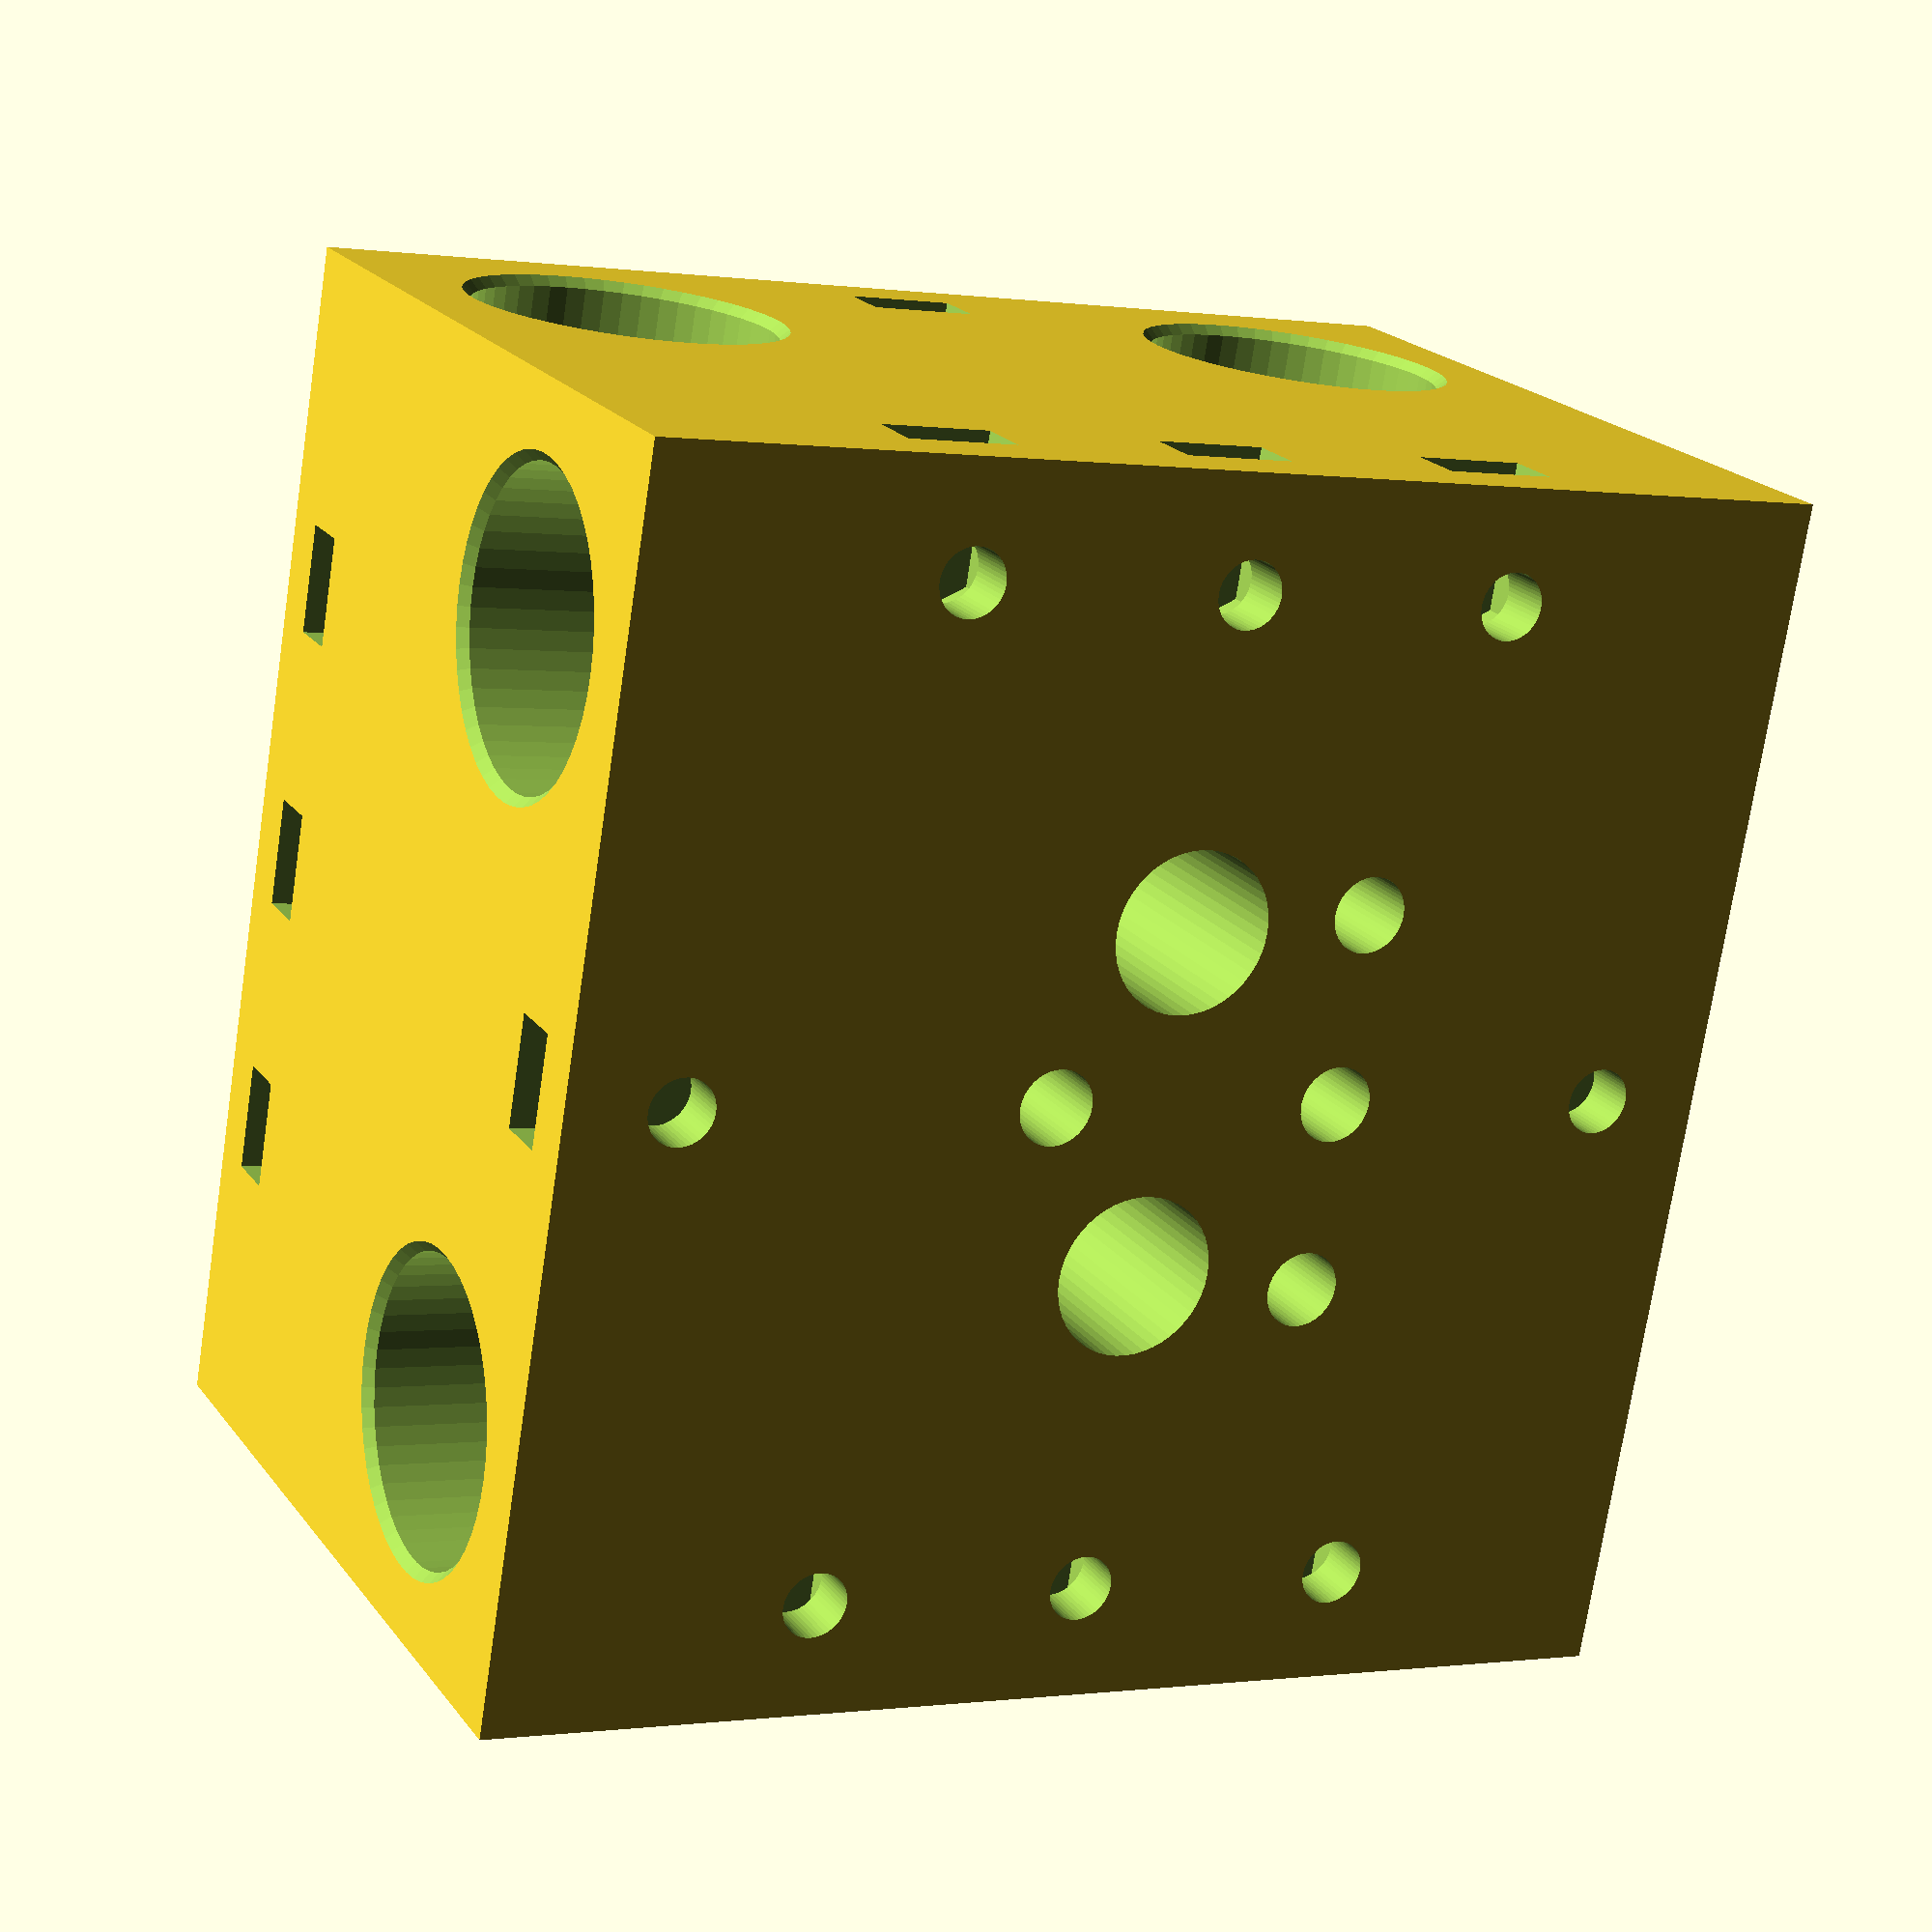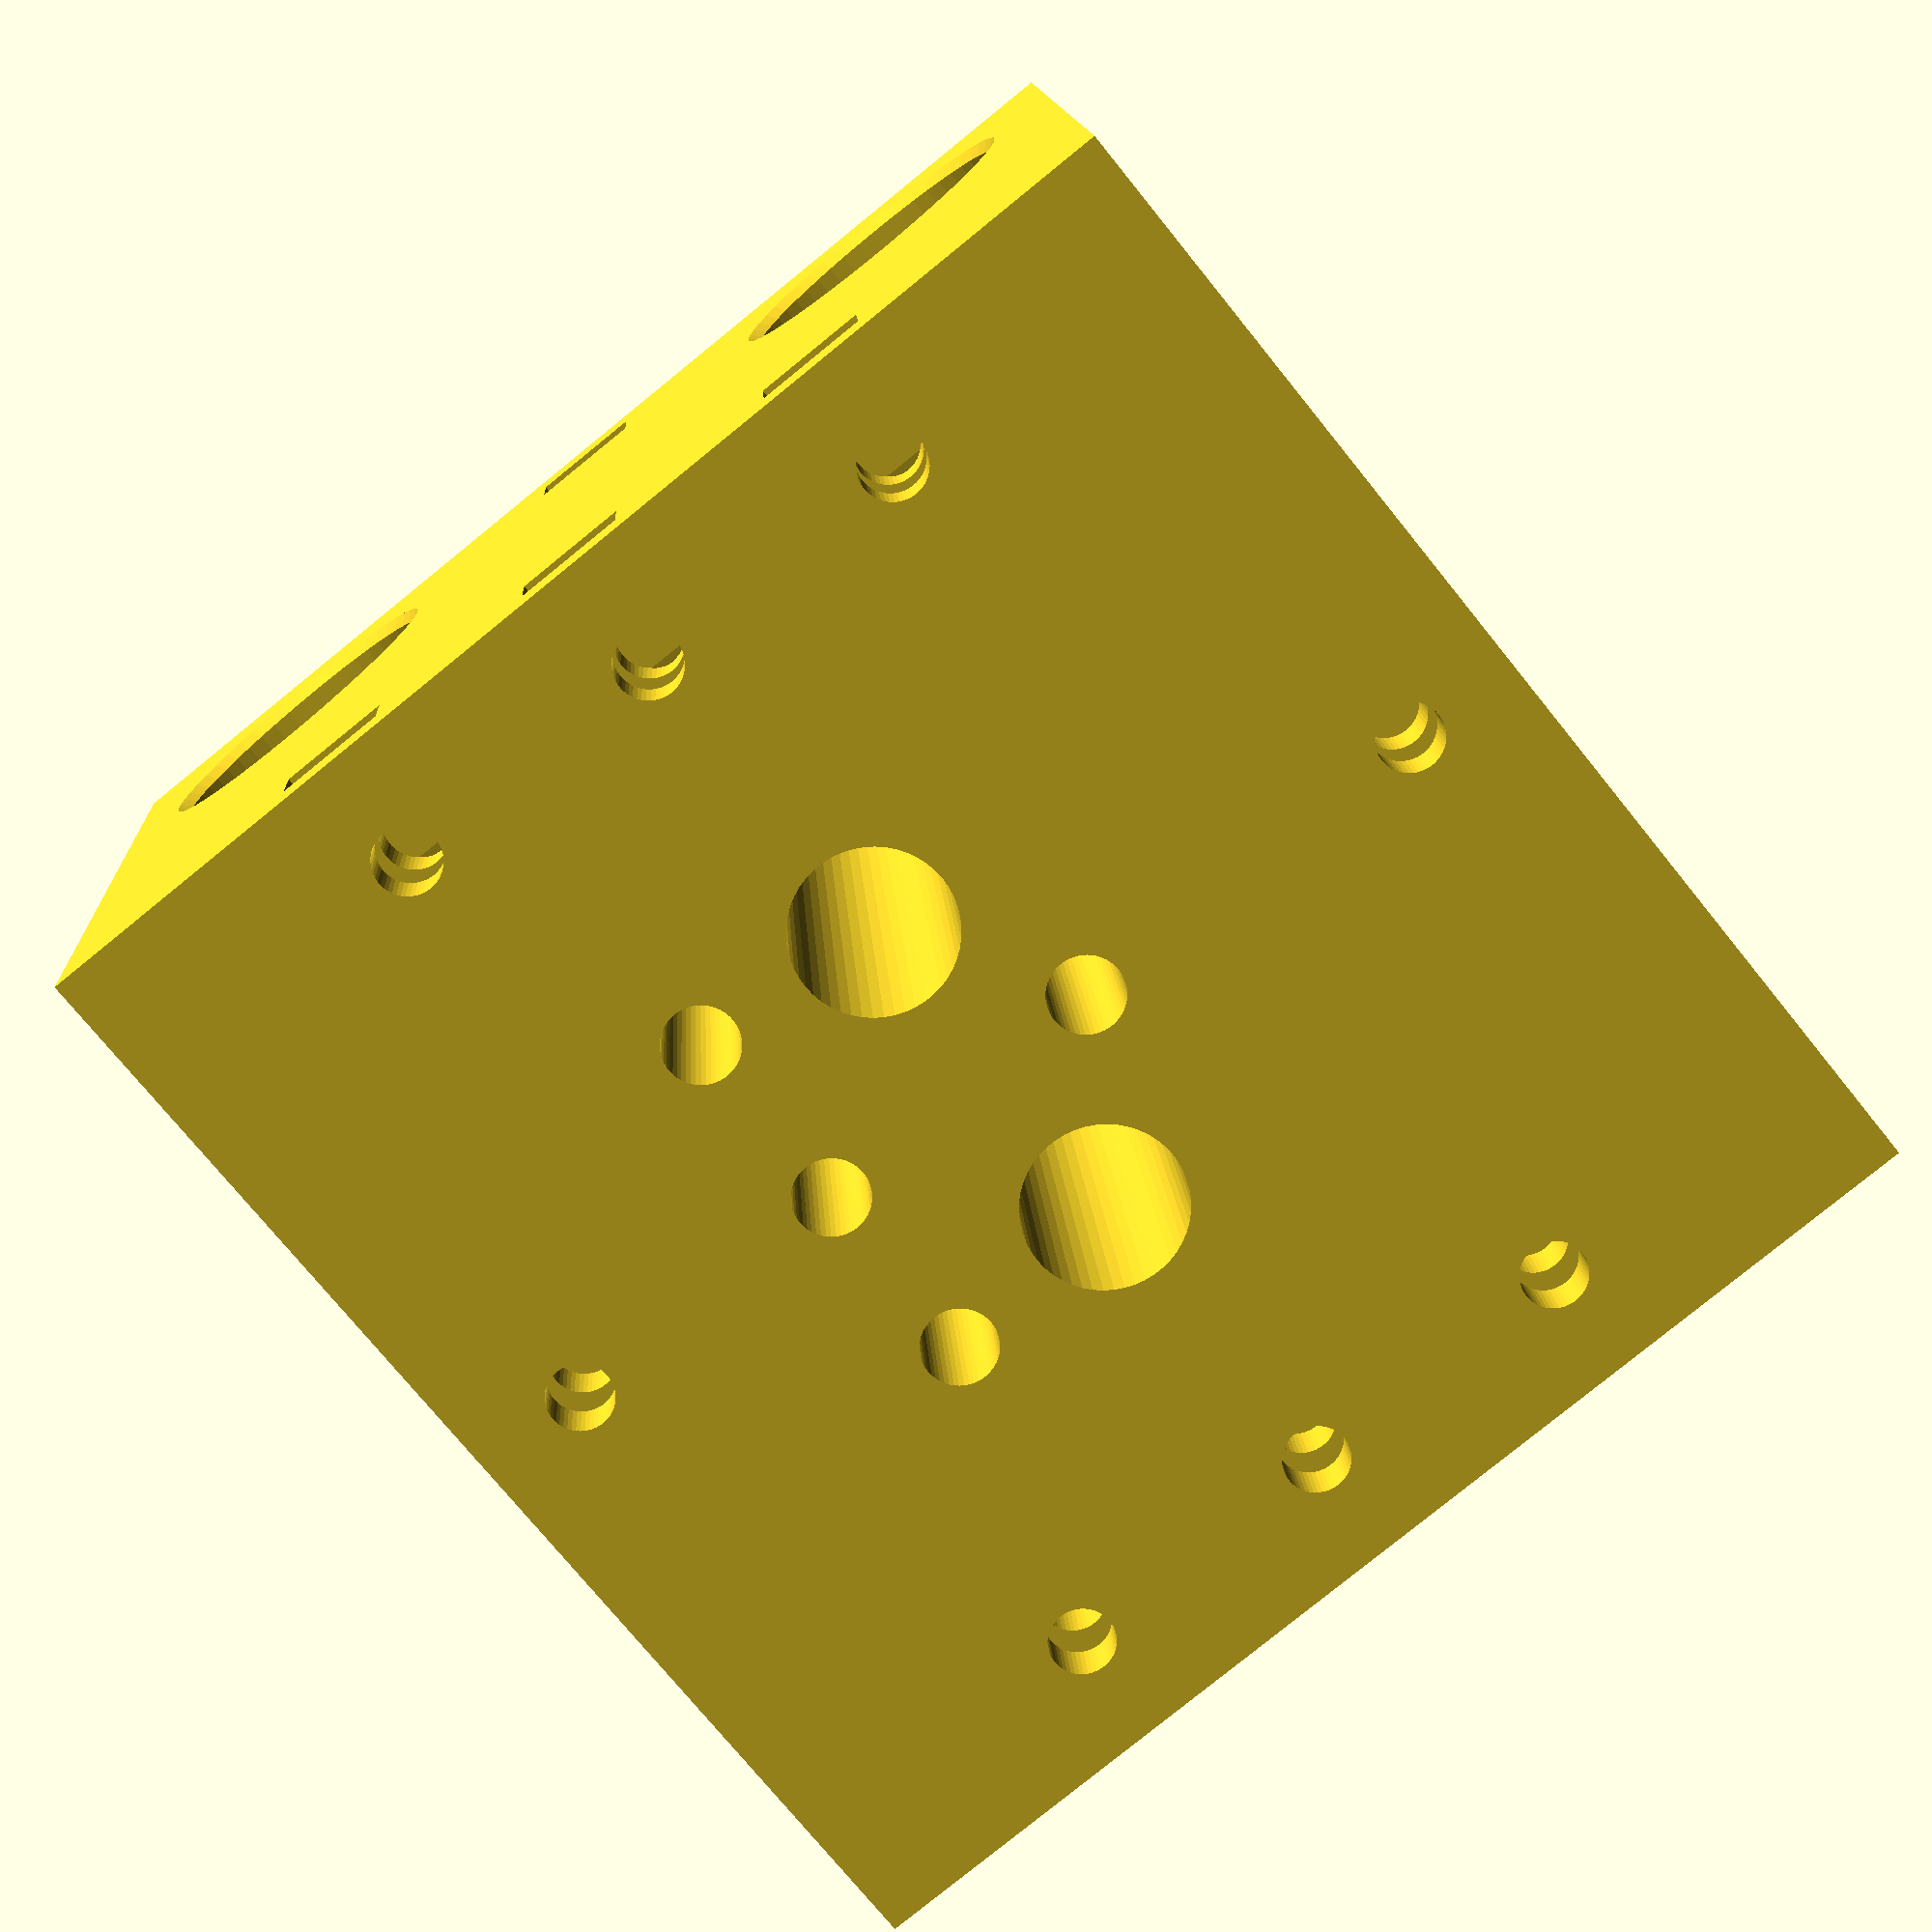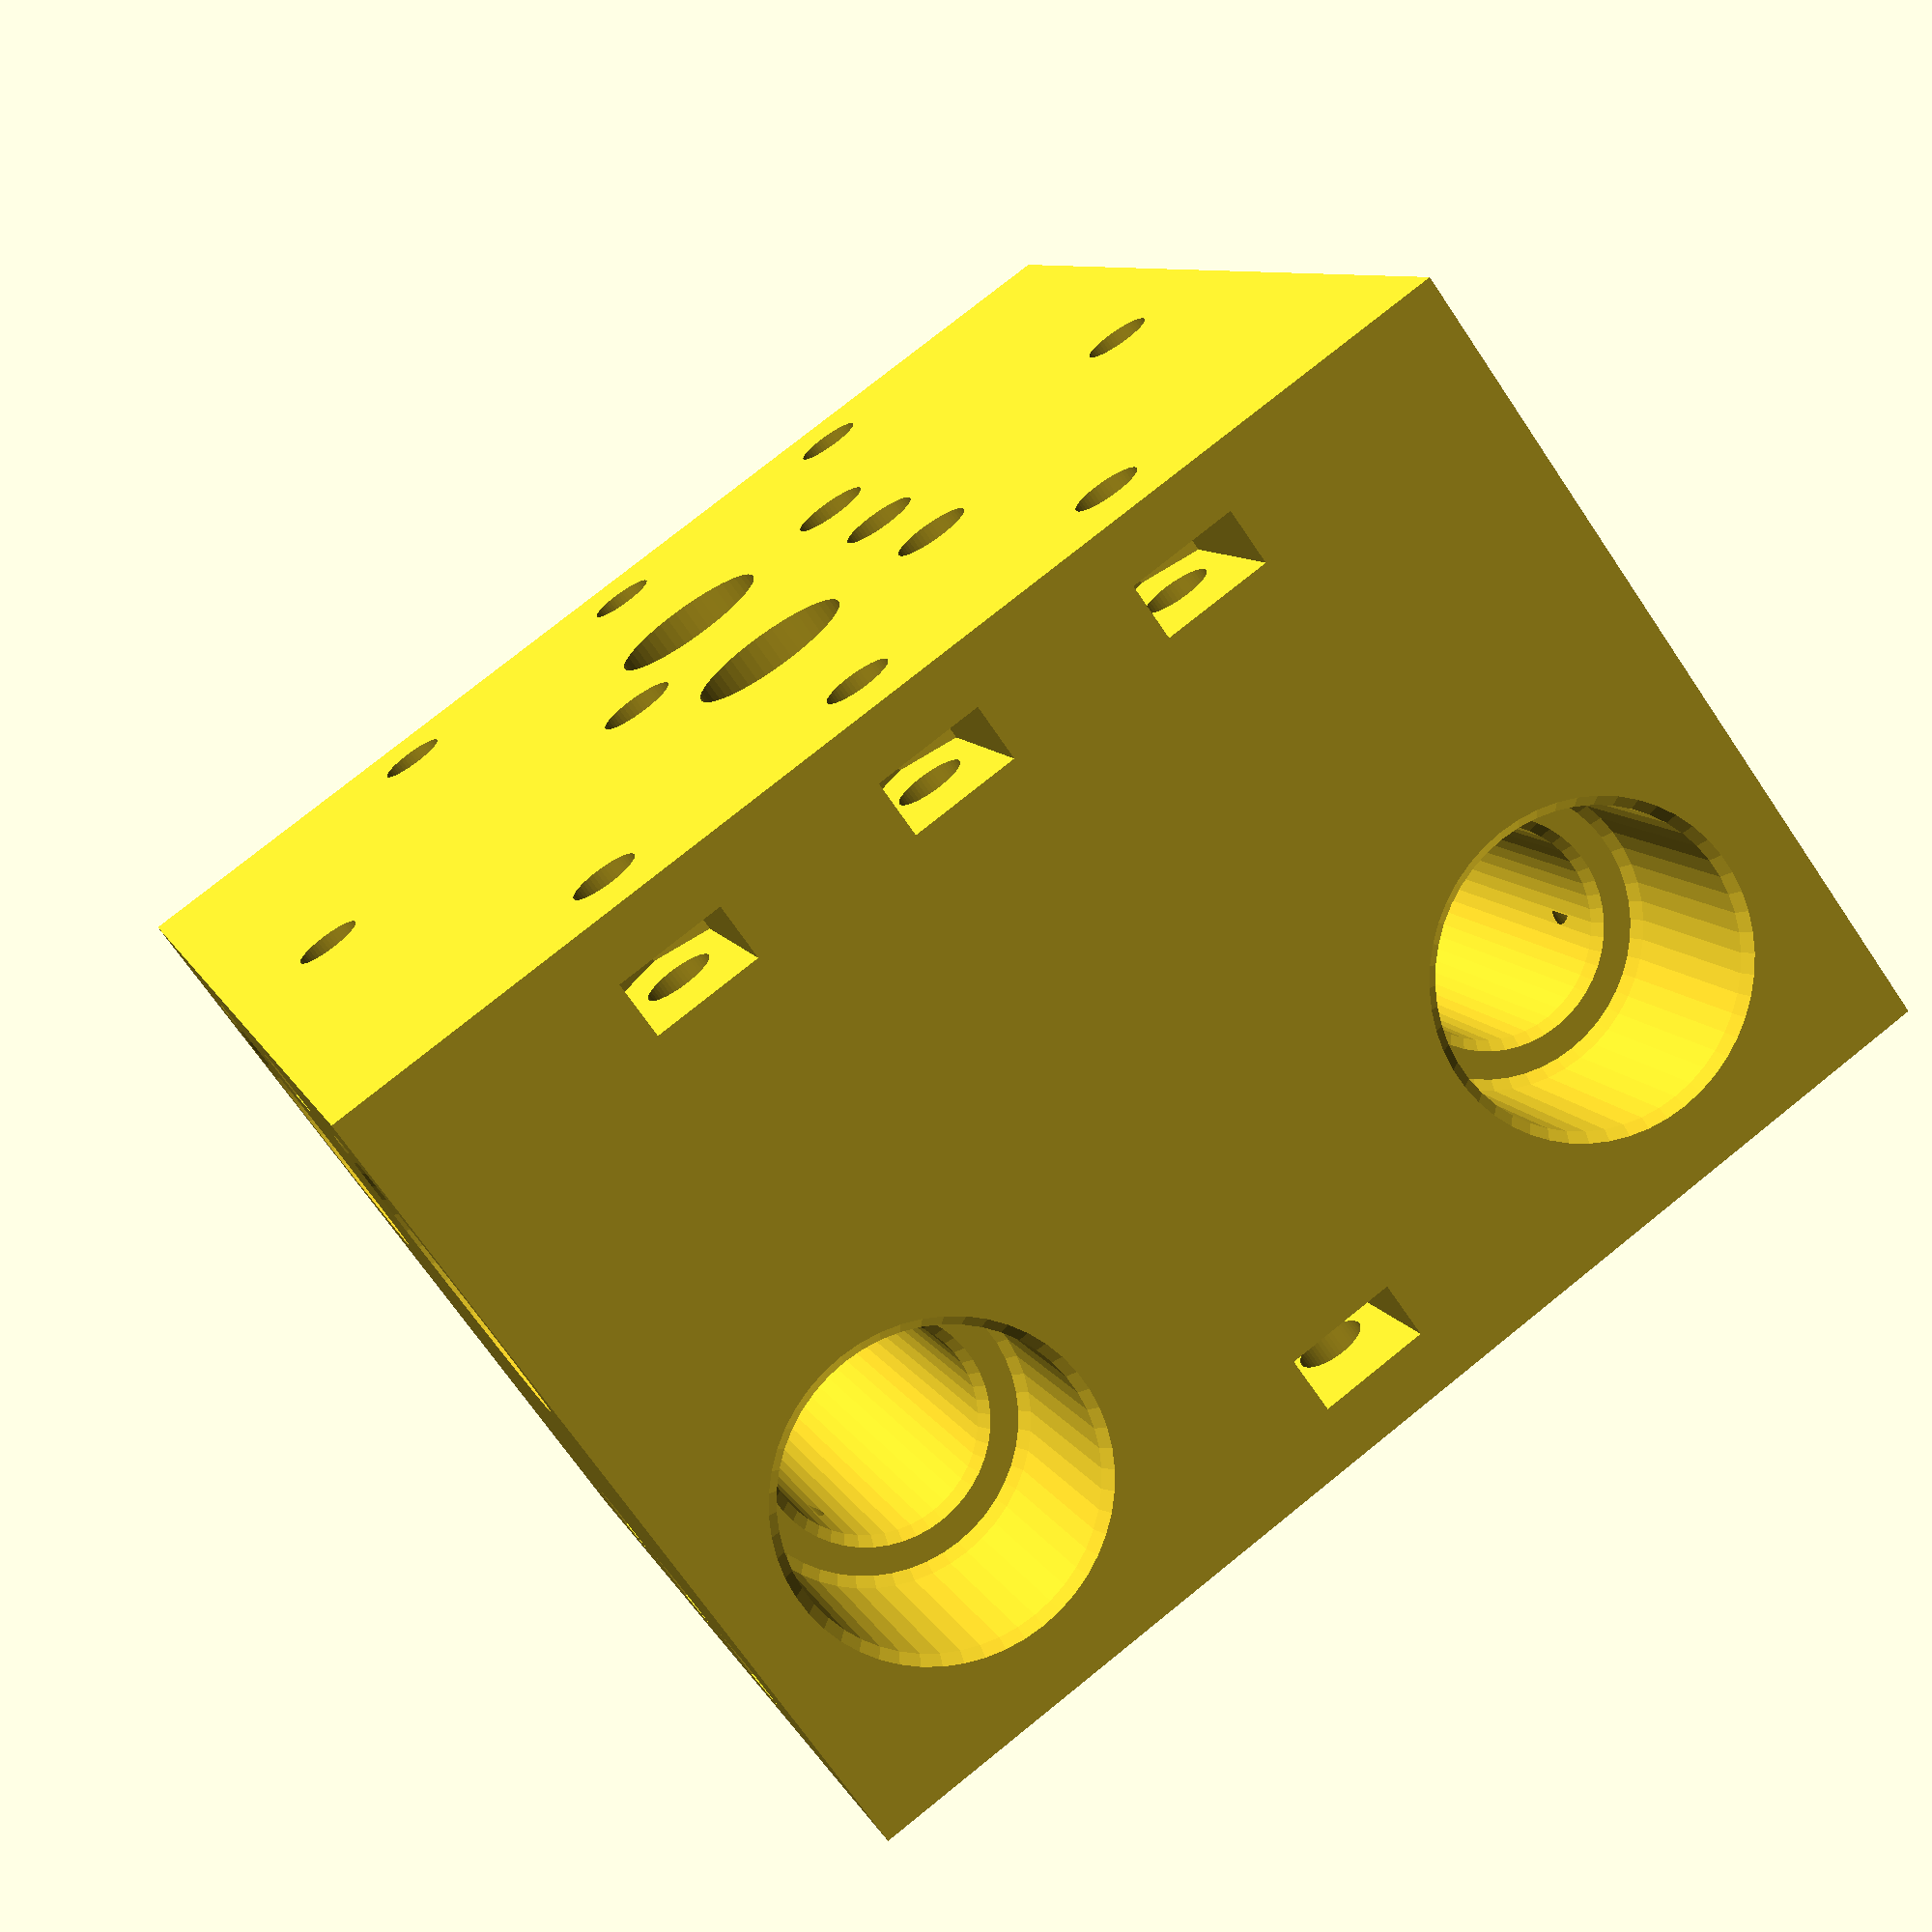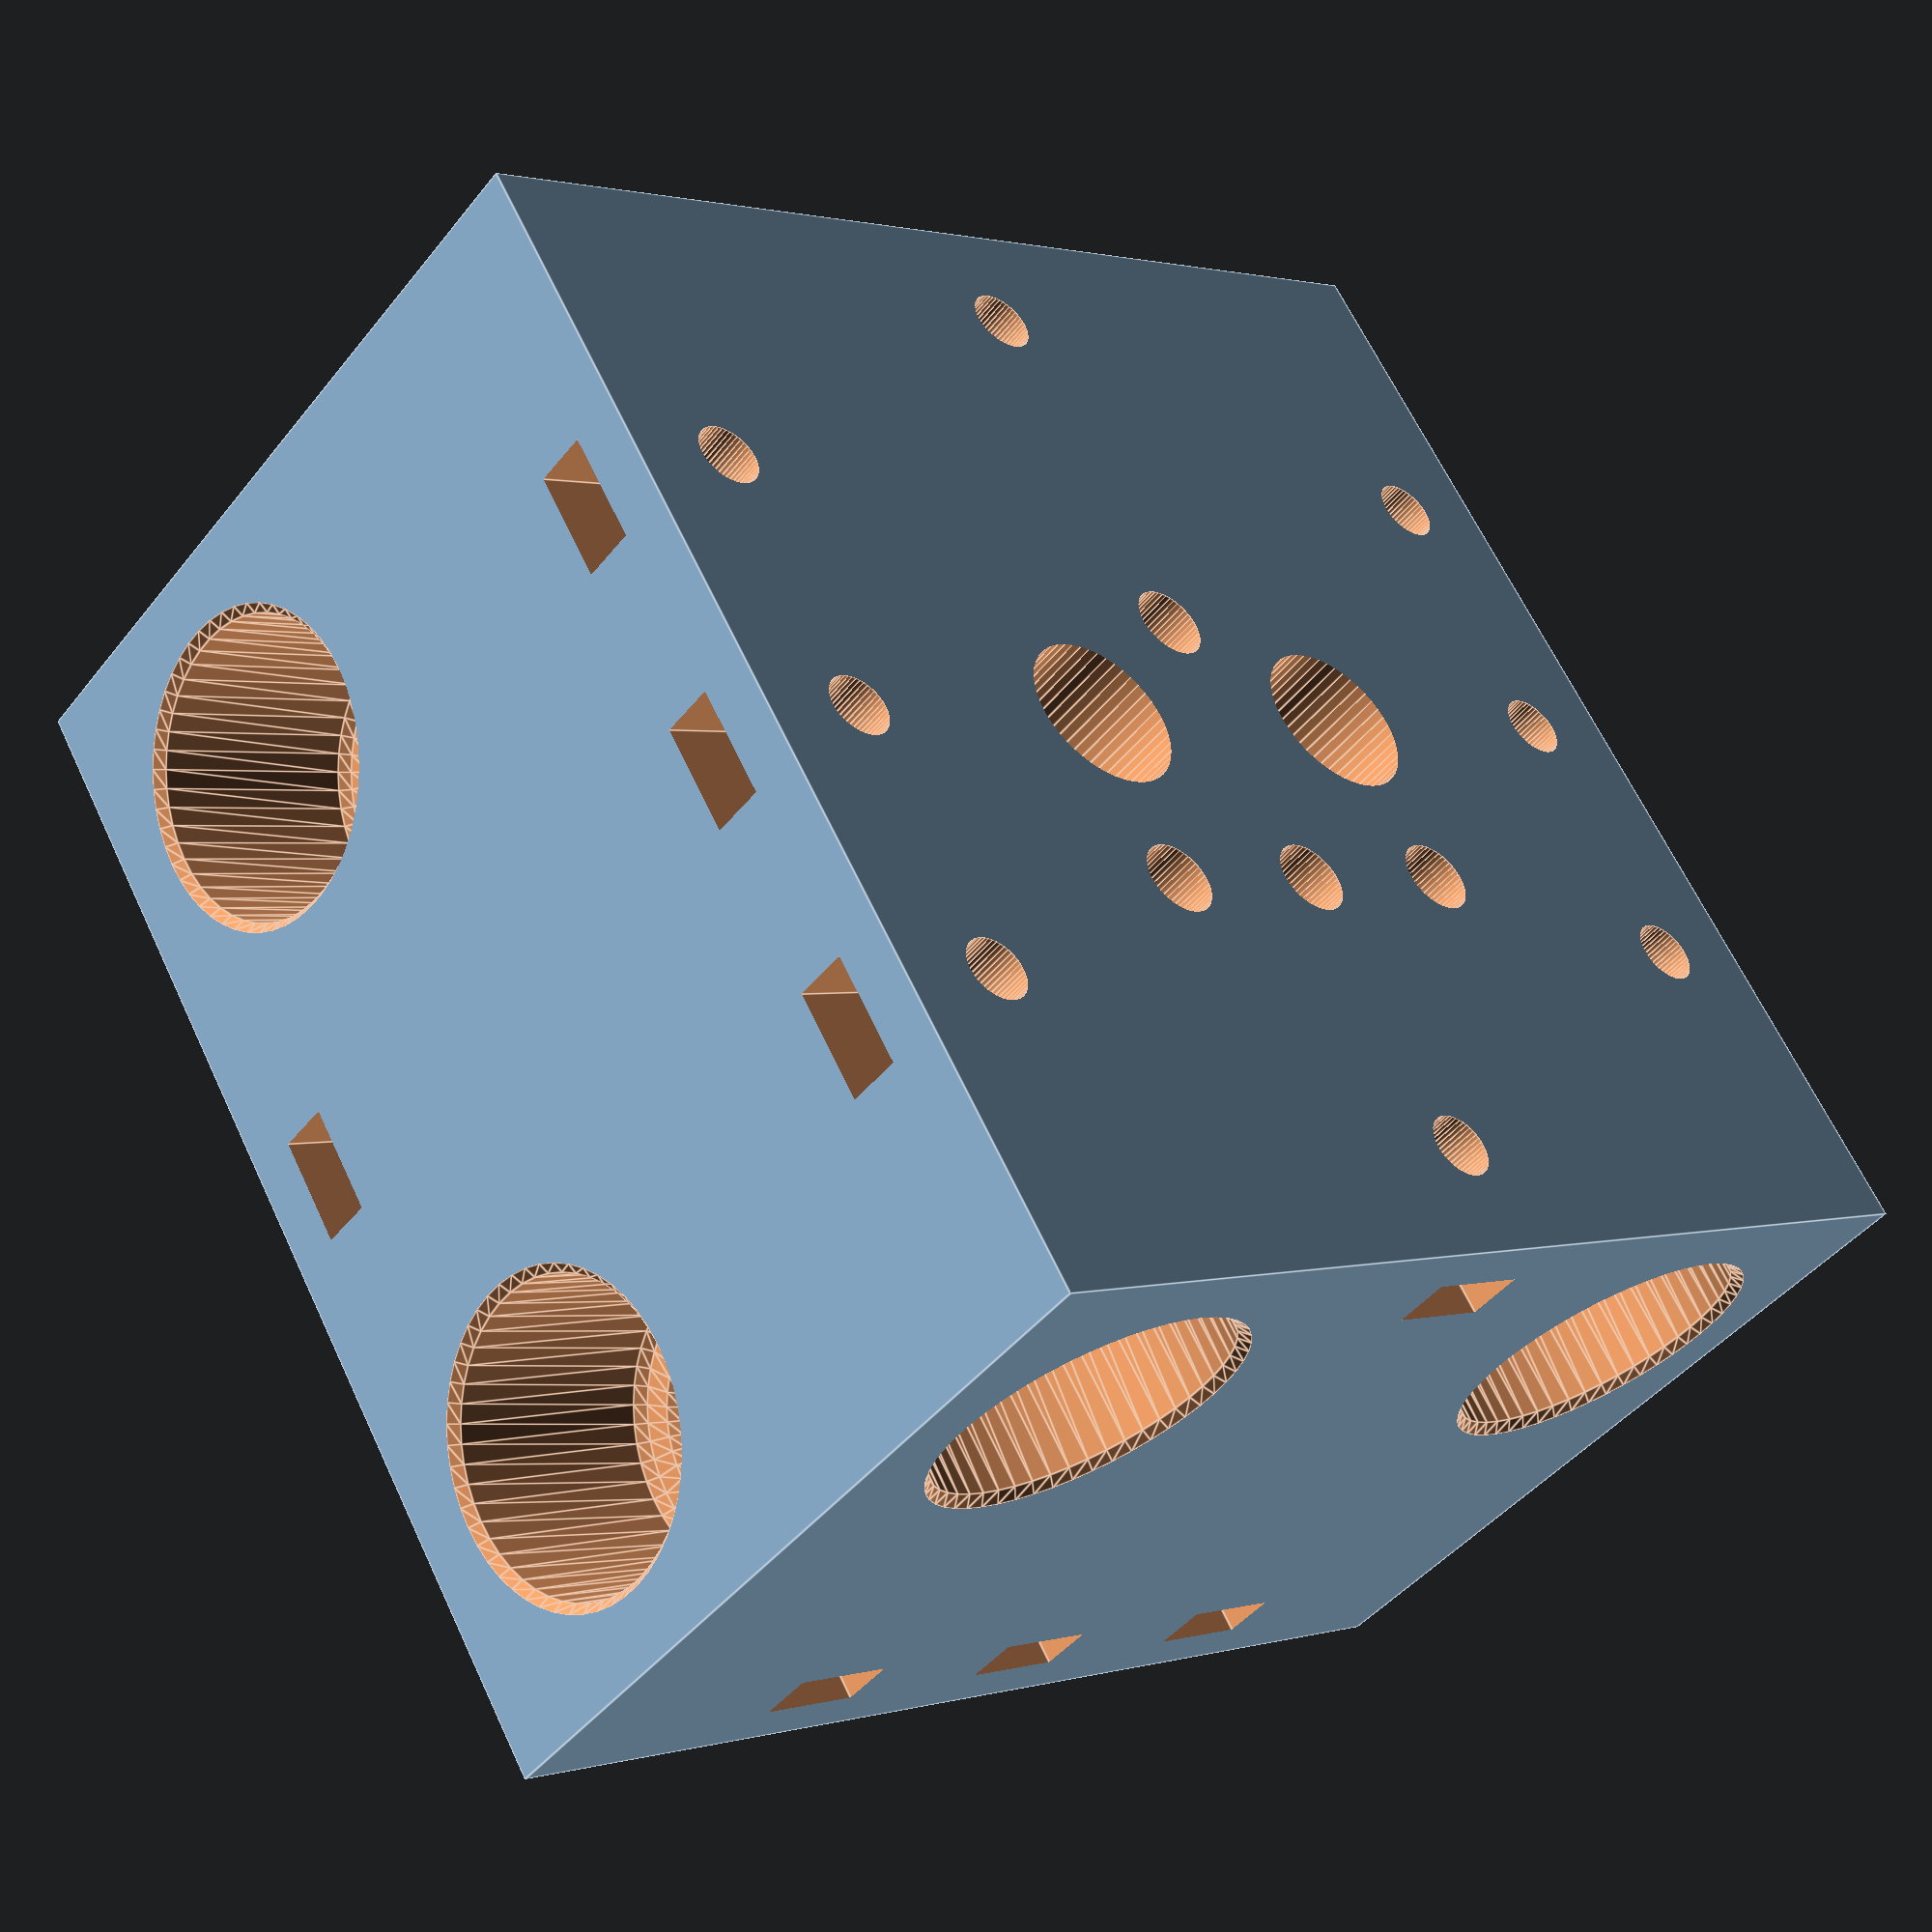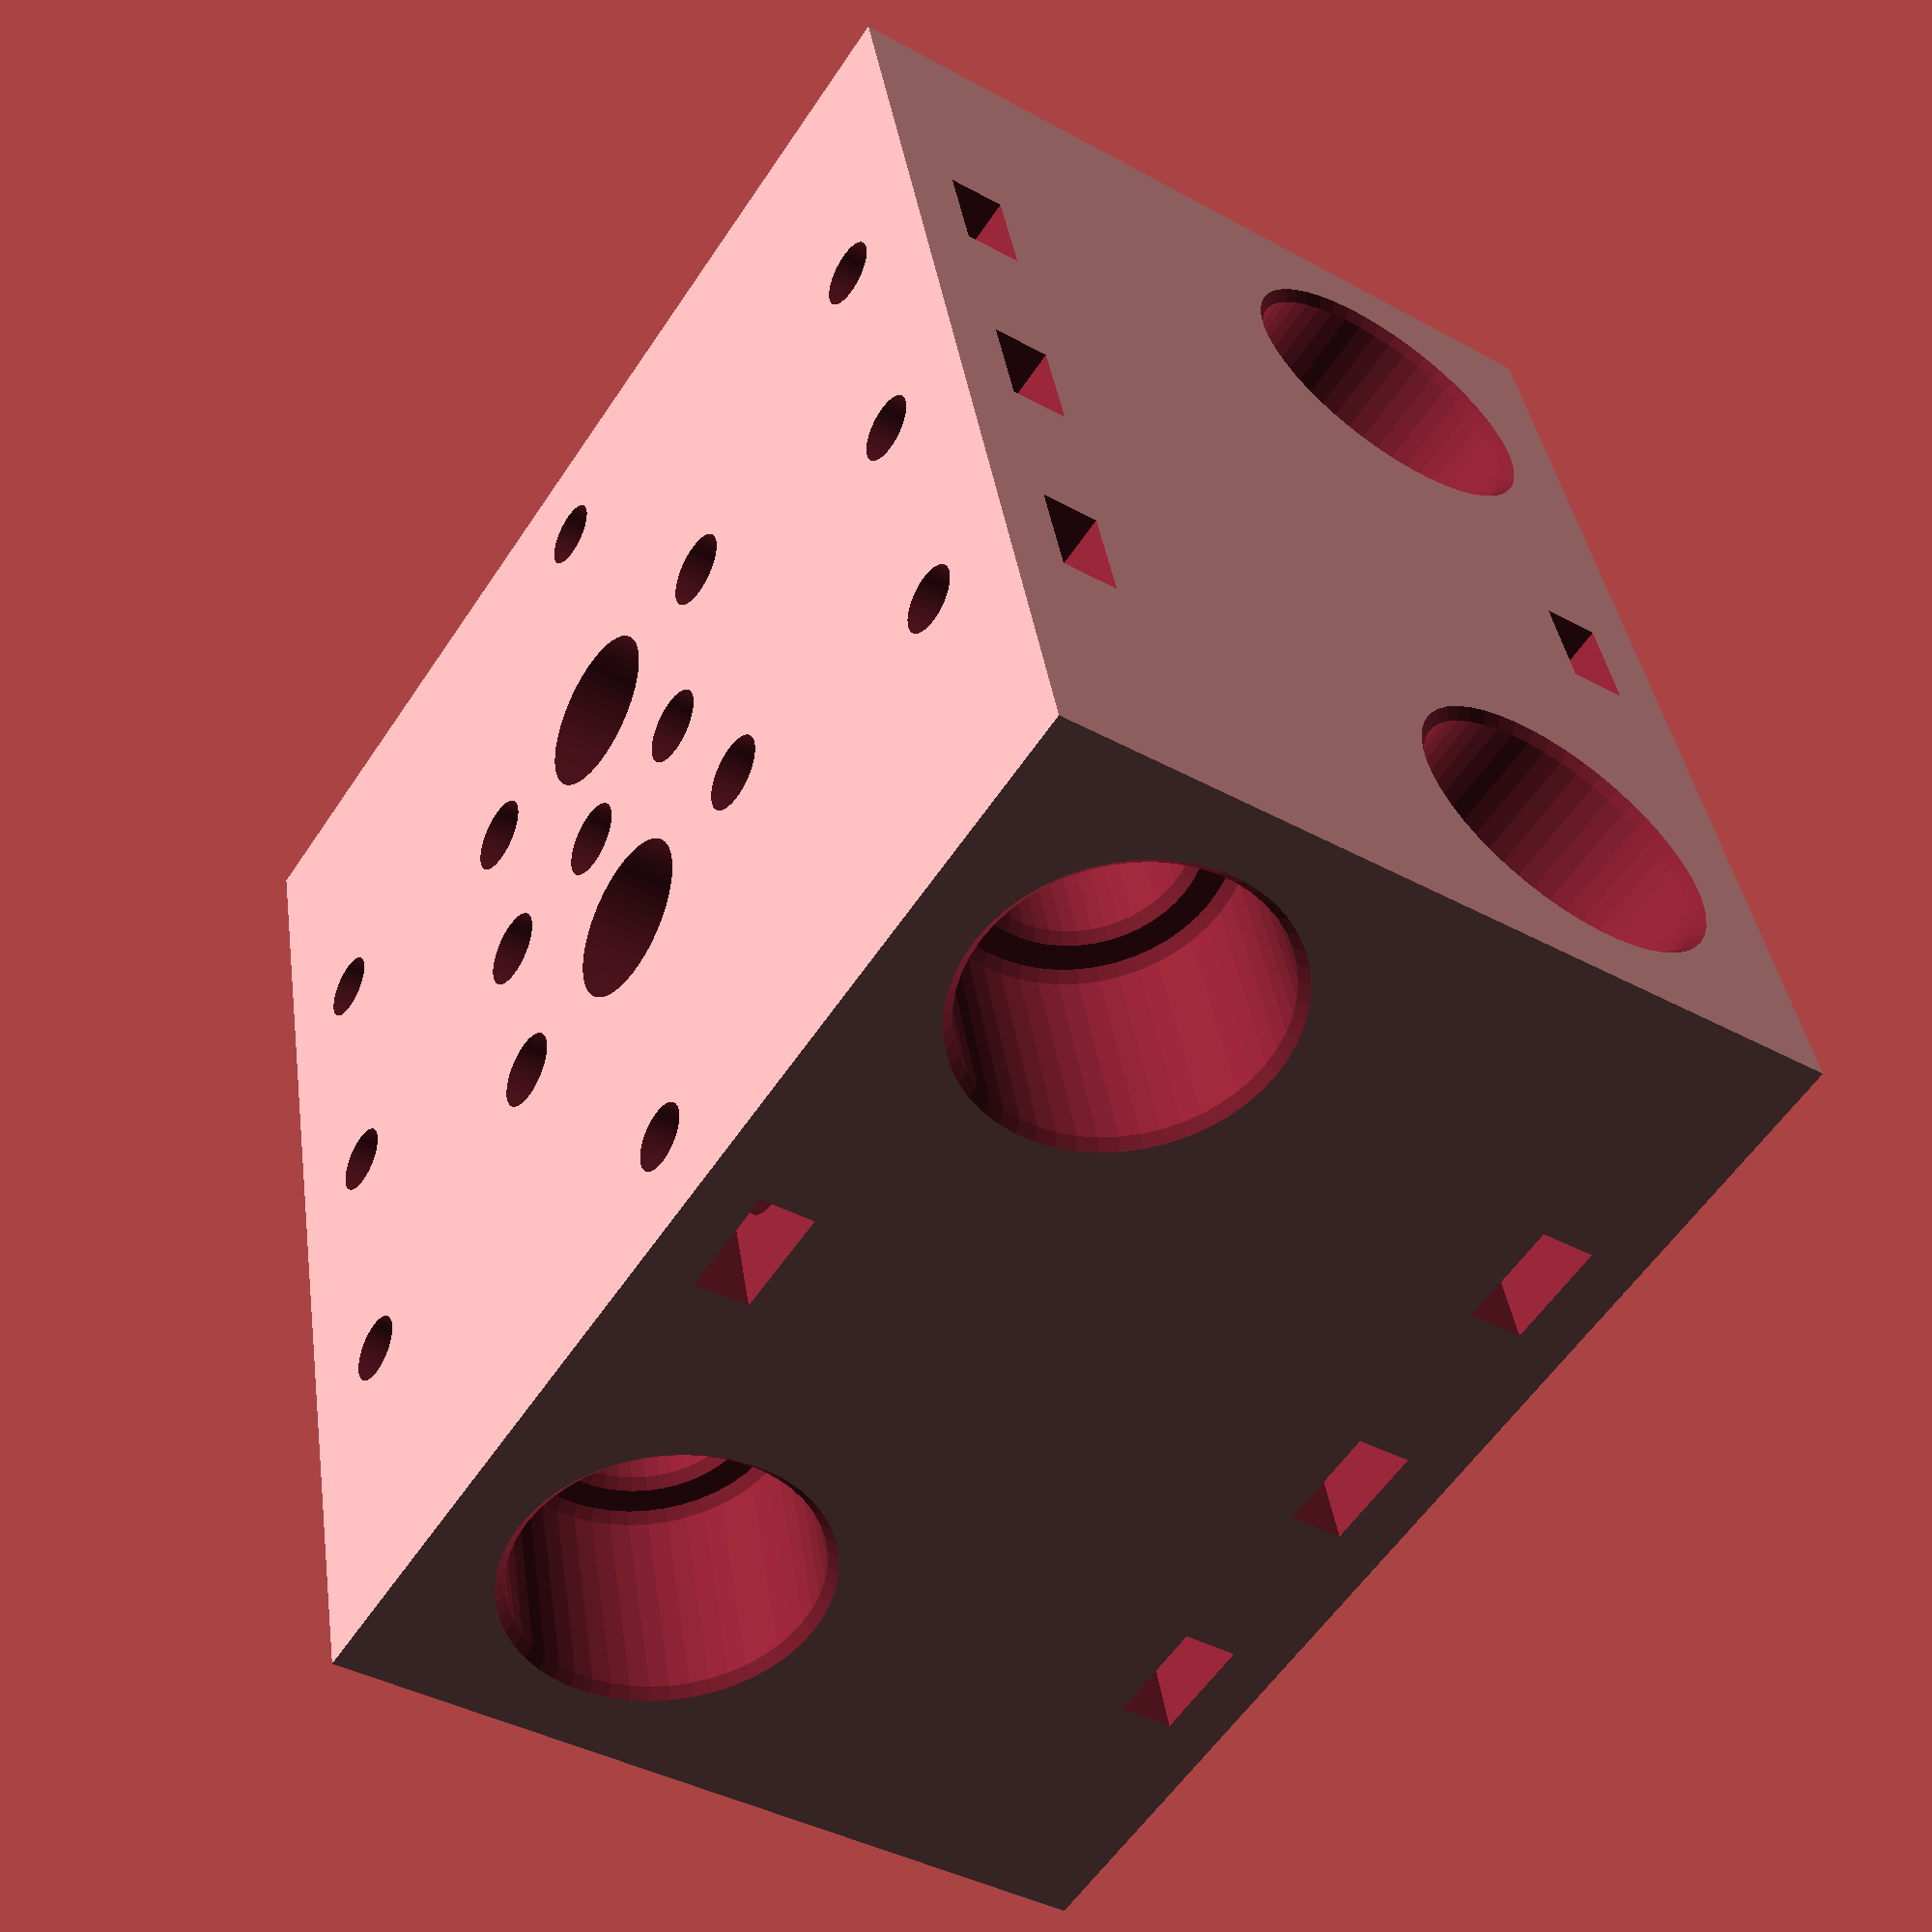
<openscad>
entraxe = 40;
hauteur_charriot = 44;
diametre_passage = 24;
taille_x = entraxe + diametre_passage;
taille_y = entraxe + diametre_passage;
//glissière
diam_bague = 15.9;
prof_bague=12.5;
chanfrein = 0.5;
diam_tige=10;
facettes = 50;

diametre_entree = 8.5;

diam_pions_centrage = 4;

largeur_ecrou_3 = 5.8;
hauteur_ecrou_3 = 6.5;
epaisseur_ecrou_3 = 3;
entraxe_attache = 15;
entraxe_tubes = 18;

difference()
{
    translate([-taille_x/2,-taille_y/2,-hauteur_charriot/2])
    {
        union()
        {
            cube ([taille_x,taille_y,hauteur_charriot
            ]);
            /*
            translate([0,diametre_passage/2,hauteur_charriot/2])
                cube ([taille_x,entraxe,hauteur_charriot/2]);
            translate([0,diametre_passage/2,entraxe/2+diametre_passage/2])
                rotate([0,90,0]) 
                    cylinder(h=taille_x,d=diametre_passage,$fn=facettes);
            translate([0,0,hauteur_charriot-diametre_passage])
                cube ([taille_x,diametre_passage/2,diametre_passage/2]);
            
            translate([0,taille_x-diametre_passage/2,entraxe/2+diametre_passage/2])
                rotate([0,90,0]) 
                    cylinder(h=taille_x,d=diametre_passage,$fn=facettes);
            translate([0,taille_x-diametre_passage/2,hauteur_charriot-diametre_passage])
                cube ([taille_x,diametre_passage/2,diametre_passage/2]);
            */
        }
    }
    
    //Ecrous d'attache
    
    for ( i = [-1 : 1] )
    {
        translate([taille_x/2-6,i*entraxe_attache,-hauteur_charriot/2 + epaisseur_ecrou_3])
            ecrou_m3(10);
        translate([taille_x/2-6,i*entraxe_attache,-hauteur_charriot/2 - 0.01])
            cylinder(h=epaisseur_ecrou_3*3,d=3.5,$fn=facettes);
    }
    for ( i = [-1 : 1] )
    {
        translate([-taille_x/2+8,i*entraxe_attache,-hauteur_charriot/2 + epaisseur_ecrou_3])
            rotate([0,0,180])
                ecrou_m3(10);
        translate([-taille_x/2+6,i*entraxe_attache,-hauteur_charriot/2 - 0.01])
            cylinder(h=epaisseur_ecrou_3*3,d=3.5,$fn=facettes);
    }
    
    translate([taille_x/2-8,0,hauteur_charriot/2 - 2*epaisseur_ecrou_3])
        ecrou_m3(10);
    translate([taille_x/2-6,0,hauteur_charriot/2 - 3 *epaisseur_ecrou_3])
        cylinder(h=epaisseur_ecrou_3*3+0.01,d=3.5,$fn=facettes);
    translate([-taille_x/2+8,0,hauteur_charriot/2 - 2*epaisseur_ecrou_3])
        rotate([0,0,180])
            ecrou_m3(10);
    translate([-taille_x/2+6,0,hauteur_charriot/2 - 3*epaisseur_ecrou_3])
        cylinder(h=epaisseur_ecrou_3*3+0.01,d=3.5,$fn=facettes);
    
    rotate([0,0,90])
    {
        
        translate([taille_x/2-8,0,-hauteur_charriot/2 + epaisseur_ecrou_3])
            ecrou_m3(10);
        translate([taille_x/2-6,0,-hauteur_charriot/2 - 0.01])
            cylinder(h=epaisseur_ecrou_3*3,d=3.5,$fn=facettes);
        translate([-taille_x/2+8,0,-hauteur_charriot/2 + epaisseur_ecrou_3])
            rotate([0,0,180])
                ecrou_m3(10);
        translate([-taille_x/2+6,0,-hauteur_charriot/2 - 0.01])
            cylinder(h=epaisseur_ecrou_3*3,d=3.5,$fn=facettes);
        
        for ( i = [-1 : 1] )
        {
            translate([taille_x/2-6,i*entraxe_attache,hauteur_charriot/2 - 2*epaisseur_ecrou_3])
                ecrou_m3(10);
            translate([taille_x/2-6,i*entraxe_attache,hauteur_charriot/2 - 3*epaisseur_ecrou_3 +0.01])
                cylinder(h=epaisseur_ecrou_3*3,d=3.5,$fn=facettes);
        }
        
        for ( i = [-1 : 1] )
        {
            translate([-taille_x/2+8,i*entraxe_attache,hauteur_charriot/2 - 2*epaisseur_ecrou_3])
                rotate([0,0,180])
                    ecrou_m3(10);
            translate([-taille_x/2+6,i*entraxe_attache,hauteur_charriot/2 - 3*epaisseur_ecrou_3 +0.01])
                cylinder(h=epaisseur_ecrou_3*3,d=3.5,$fn=facettes);
        }
    }
    
    translate([-taille_x/2,20,10])
        rotate([0,90,0]) 
            extrusion_1();
    translate([-taille_x/2,-20,10])
        rotate([0,90,0]) 
            extrusion_1(); 
    translate([-20,taille_y/2,-10])
        rotate([90,90,0]) 
            extrusion_1();    
    translate([20,taille_y/2,-10])
        rotate([90,90,0]) 
            extrusion_1();
 
    translate([0,entraxe_tubes/2,-hauteur_charriot/2-1])
        cylinder(h=hauteur_charriot+2,d=diametre_entree,$fn=facettes);  
   translate([0,-entraxe_tubes/2,-hauteur_charriot/2-1])
        cylinder(h=hauteur_charriot+2,d=diametre_entree,$fn=facettes); 
    translate([-taille_x/2,-taille_y/2,-hauteur_charriot/2])
    {
        // centrage
        translate([taille_x/2+2,taille_y/2,-0.01])
        cylinder(h=5.01,d=diam_pions_centrage,$fn=facettes);
        translate([taille_x/2-10,taille_y/2-entraxe_tubes/2,-0.01])
        cylinder(h=5.01,d=diam_pions_centrage,$fn=facettes);
        translate([taille_x/2-10,taille_y/2+entraxe_tubes/2,-0.01])
        cylinder(h=5.01,d=diam_pions_centrage,$fn=facettes);
        // attache
        translate([taille_x/2-6,taille_y/2,-0.01])
        cylinder(h=hauteur_charriot+.02,d=diam_pions_centrage,$fn=facettes);
        
        // autres attaches
        translate([taille_x/2+10,taille_y/2,-0.01])
        cylinder(h=hauteur_charriot+.02,d=diam_pions_centrage,$fn=facettes);
        translate([taille_x/2+10,taille_y/2-10,-0.01])
        cylinder(h=hauteur_charriot+.02,d=diam_pions_centrage,$fn=facettes);
        translate([taille_x/2+10,taille_y/2+10,-0.01])
        cylinder(h=hauteur_charriot+.02,d=diam_pions_centrage,$fn=facettes);
    }
 }
 
 
 module extrusion_1()
 {
     rotate_extrude($fn=facettes) 
        polygon( points=
        [[0,taille_x+1],//0
        [diam_bague/2+chanfrein,taille_x+1],//1
        [diam_bague/2+chanfrein,taille_x],//2
        [diam_bague/2,taille_x-chanfrein],//3
        [diam_bague/2,taille_x-prof_bague+chanfrein],//4
        [diam_bague/2-chanfrein,taille_x-prof_bague],//5
        [diam_tige/2+0.5+chanfrein,taille_x-prof_bague],//6
        [diam_tige/2+0.5,taille_x-prof_bague-chanfrein],//7
        [diam_tige/2+0.5,prof_bague+chanfrein], //8
        [diam_tige/2+0.5+chanfrein,prof_bague],
        [diam_bague/2-chanfrein,prof_bague],
        [diam_bague/2,prof_bague-chanfrein], //11
        [diam_bague/2,chanfrein],
        [diam_bague/2+chanfrein,0],
        [diam_bague/2+chanfrein,-1],
        [0,-1]
        ]);
 }
 


module ecrou_m3(profondeur_ecrou3)
{
   largeur_ecrou_3 = 5.8;
    hauteur_ecrou_3 = 6.5;
    epaisseur_ecrou_3 = 3;
    
    translate([0,-largeur_ecrou_3/2,0])
        cube([hauteur_ecrou_3+profondeur_ecrou3,largeur_ecrou_3 ,epaisseur_ecrou_3]);
    rotate([0,0,90])
        linear_extrude(height=epaisseur_ecrou_3)
            polygon( points=
            [[0,-hauteur_ecrou_3/2],//0
            [largeur_ecrou_3/2,hauteur_ecrou_3/2*sin(-30)],//1
            [largeur_ecrou_3/2,hauteur_ecrou_3/2*sin(30)],//2
            [0,hauteur_ecrou_3/2],//3
            [-largeur_ecrou_3/2,hauteur_ecrou_3/2*cos(60)],//4
            [-largeur_ecrou_3/2,-hauteur_ecrou_3/2*cos(60)]//5
            ]);
} 

</openscad>
<views>
elev=339.4 azim=9.6 roll=333.8 proj=p view=solid
elev=166.5 azim=321.1 roll=183.1 proj=p view=wireframe
elev=249.9 azim=160.3 roll=145.9 proj=p view=wireframe
elev=45.1 azim=58.3 roll=324.0 proj=p view=edges
elev=39.5 azim=14.7 roll=235.5 proj=p view=wireframe
</views>
